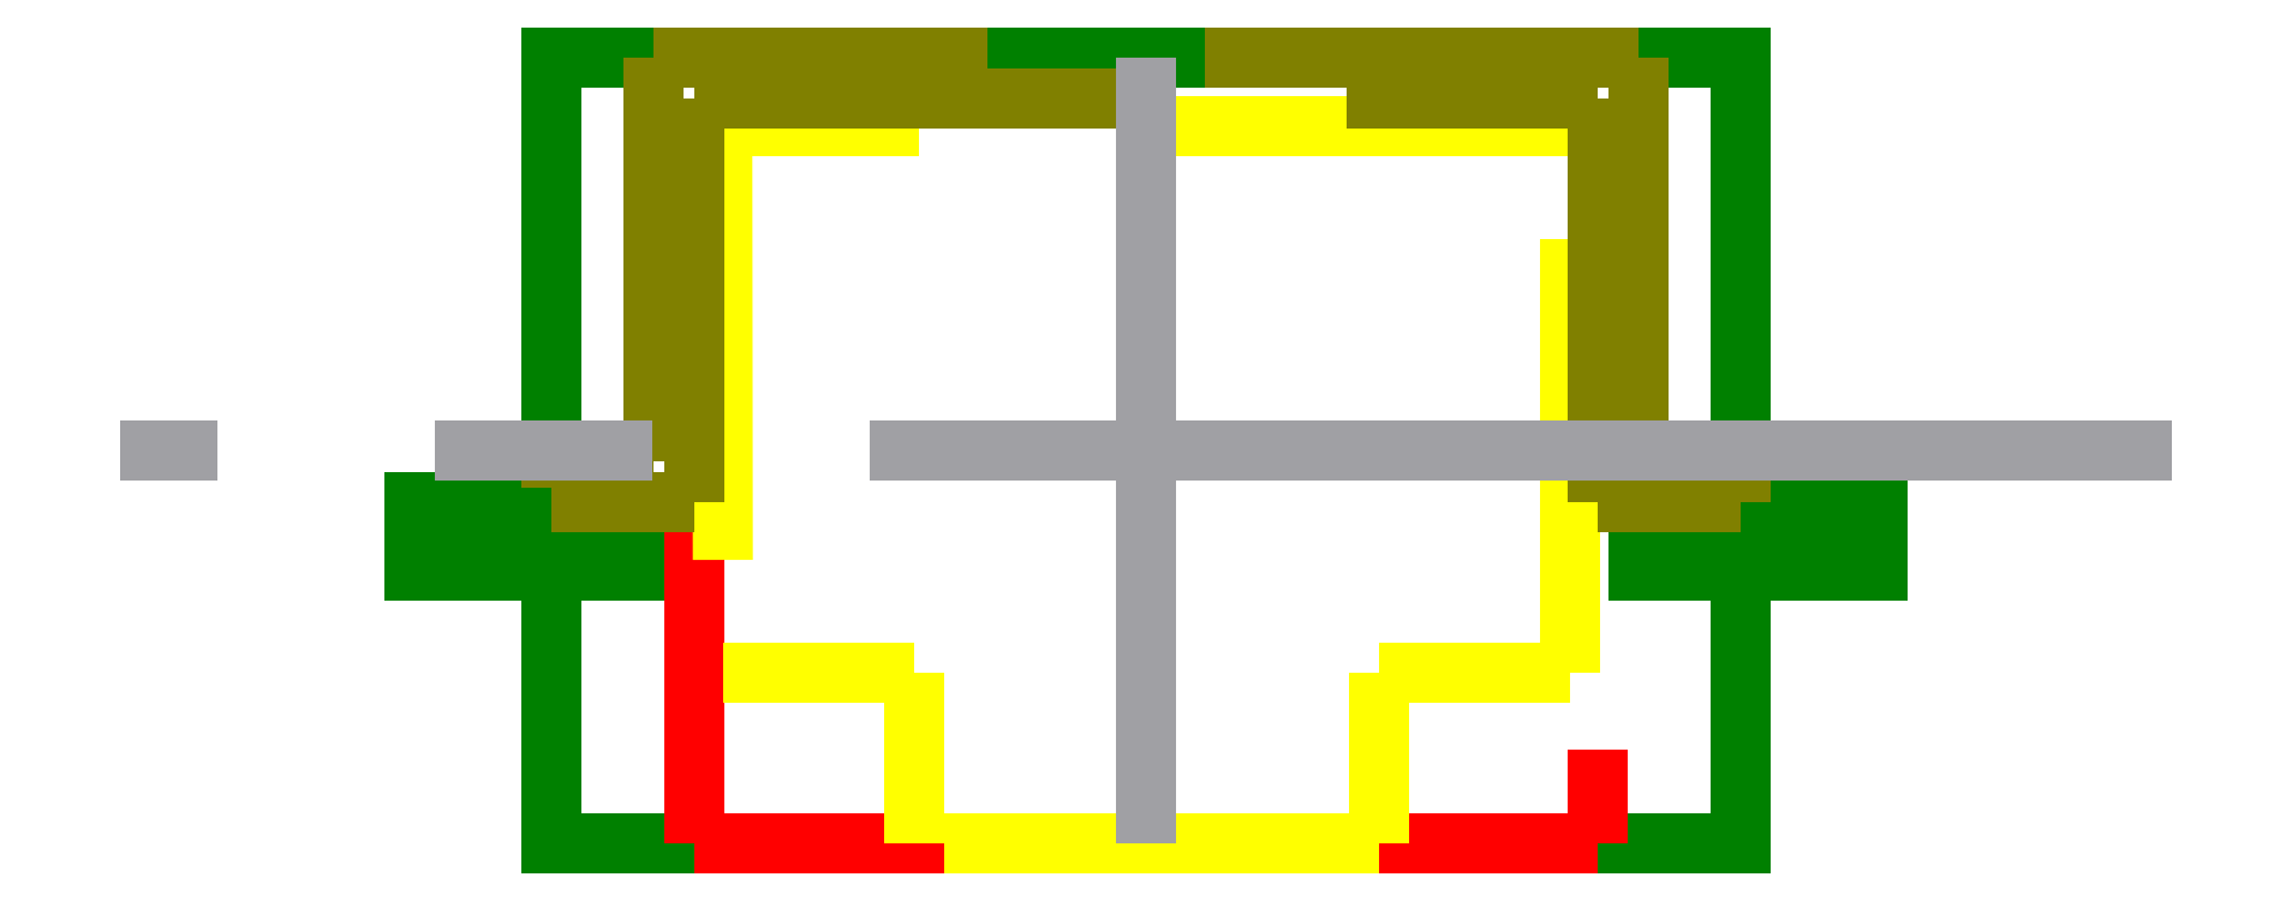
<metadata>
{"format":"dxf","ext":"dxf","renderer":"ezdxf+matplotlib","layout":"modelspace","background":"white","min_lineweight":24,"dpi":150}
</metadata>
<code>
0
SECTION
2
ENTITIES
0
LINE
8
front
10
-7.2
20
11.1
30
0
11
-7.2
21
1.15e-14
31
0
0
LINE
8
front
10
-6.8
20
11.5
30
0
11
6.8
21
11.5
31
0
0
LINE
8
front
10
7.2
20
-3.6e-15
30
0
11
7.2
21
11.12
31
0
0
ARC
8
front
10
-6.8
20
11.1
30
0
40
0.4
50
90
51
180
0
ARC
8
front
10
6.8
20
11.1
30
0
40
0.4
50
0
51
90
0
LINE
8
front
10
-7.2
20
1.15e-14
30
0
11
-2.4
21
7.1e-15
31
0
0
LINE
8
front
10
2.4
20
0
30
0
11
7.2
21
-3.6e-15
31
0
0
LINE
8
front
10
-2.4
20
7.1e-15
30
0
11
-2.4
21
1
31
0
0
LINE
8
front
10
2.4
20
0
30
0
11
2.4
21
1
31
0
0
DIMENSION
8
dimensions
10
-9.7
20
4.4e-15
30
0
11
-10.07
21
0.5
31
0
70
128
71
8
72
2
74
0
75
0
41
1
42
0
1

3
Standard
13
2.4
23
-2.7e-15
33
0
14
2.4
24
1
34
0
50
90
0
LINE
8
front
10
2.4
20
1
30
0
11
3.4
21
1
31
0
0
LINE
8
front
10
-3.4
20
1
30
0
11
-2.4
21
1
31
0
0
LINE
8
front
10
-3.4
20
1
30
0
11
-3.4
21
1
31
0
0
LINE
8
front
10
-3.4
20
1
30
0
11
-3.4
21
2.5
31
0
0
LINE
8
front
10
3.4
20
1
30
0
11
3.4
21
2.5
31
0
0
LINE
8
front
10
-6.2
20
2.5
30
0
11
-3.4
21
2.5
31
0
0
LINE
8
front
10
3.4
20
2.5
30
0
11
6.2
21
2.5
31
0
0
LINE
8
front
10
-6.2
20
2.5
30
0
11
-6.2
21
10.5
31
0
0
LINE
8
front
10
6.2
20
2.5
30
0
11
6.2
21
10.5
31
0
0
LINE
8
front
10
-6.2
20
10.5
30
0
11
6.2
21
10.5
31
0
0
DIMENSION
8
dimensions
10
-10.7
20
6.2e-15
30
0
11
-11.07
21
1.25
31
0
70
128
71
8
72
2
74
0
75
0
41
1
42
0
1

3
Standard
13
2.4
23
-2.7e-15
33
0
14
6.2
24
2.5
34
0
50
90
0
DIMENSION
8
dimensions
10
12.8
20
-1.24e-14
30
0
11
12.43
21
5.75
31
0
70
128
71
8
72
2
74
0
75
0
41
1
42
0
1

3
Standard
13
7.2
23
-3.6e-15
33
0
14
6.8
24
11.5
34
0
50
90
0
DIMENSION
8
dimensions
10
-8.7
20
-3
30
0
11
-7.45
21
-2.625
31
0
70
0
71
8
72
2
74
0
75
0
41
1
42
0
1

3
Standard
13
-8.7
23
2.5
33
0
14
-6.2
24
2.5
34
0
50
0
0
DIMENSION
8
dimensions
10
-8.7
20
-4
30
0
11
-6.05
21
-3.625
31
0
70
0
71
8
72
2
74
0
75
0
41
1
42
0
1

3
Standard
13
-8.7
23
2.5
33
0
14
-3.4
24
1
34
0
50
0
0
DIMENSION
8
dimensions
10
-8.7
20
-5
30
0
11
-5.55
21
-4.625
31
0
70
0
71
8
72
2
74
0
75
0
41
1
42
0
1

3
Standard
13
-8.7
23
1
33
0
14
-2.4
24
1
34
0
50
0
0
DIMENSION
8
dimensions
10
-8.7
20
-6
30
0
11
-3.15
21
-5.625
31
0
70
0
71
8
72
2
74
0
75
0
41
1
42
0
1

3
Standard
13
-8.7
23
0
33
0
14
2.4
24
-2.7e-15
34
0
50
0
0
DIMENSION
8
dimensions
10
-8.7
20
-9
30
0
11
-0.75
21
-8.625
31
0
70
0
71
8
72
2
74
0
75
0
41
1
42
0
1

3
Standard
13
-8.7
23
0
33
0
14
7.2
24
-3.6e-15
34
0
50
0
0
DIMENSION
8
dimensions
10
-8.7
20
-7
30
0
11
-2.65
21
-6.625
31
0
70
0
71
8
72
2
74
0
75
0
41
1
42
0
1

3
Standard
13
-8.7
23
0
33
0
14
3.4
24
1
34
0
50
0
0
DIMENSION
8
dimensions
10
-8.7
20
-8
30
0
11
-1.25
21
-7.625
31
0
70
0
71
8
72
2
74
0
75
0
41
1
42
0
1

3
Standard
13
-8.7
23
0
33
0
14
6.2
24
2.5
34
0
50
0
0
DIMENSION
8
dimensions
10
-11.7
20
8e-15
30
0
11
-12.08
21
2
31
0
70
128
71
8
72
2
74
0
75
0
41
1
42
0
1

3
Standard
13
7.2
23
-3.6e-15
33
0
14
7.2
24
4
34
0
50
90
0
DIMENSION
8
dimensions
10
-8.7
20
14
30
0
11
2.7e-15
21
14.37
31
0
70
0
71
8
72
2
74
0
75
0
41
1
42
0
1

3
Standard
13
-8.7
23
0
33
0
14
8.7
24
-9.8e-15
34
0
50
0
0
DIMENSION
8
dimensions
10
-8.7
20
-2
30
0
11
-7.95
21
-1.625
31
0
70
0
71
8
72
2
74
0
75
0
41
1
42
0
1

3
Standard
13
-8.7
23
0
33
0
14
-7.2
24
4.4e-15
34
0
50
0
0
DIMENSION
8
dimensions
10
-7.2
20
13
30
0
11
1.16e-14
21
13.38
31
0
70
0
71
8
72
2
74
0
75
0
41
1
42
0
1

3
Standard
13
-7.2
23
11
33
0
14
7.2
24
11
34
0
50
0
0
LINE
8
front-pcb
10
-7.2
20
4
30
0
11
-10.7
21
4
31
0
0
LINE
8
front-pcb
10
10.7
20
4
30
0
11
7.2
21
4
31
0
0
LINE
8
front-pcb
10
-10.7
20
4
30
0
11
-10.7
21
5
31
0
0
LINE
8
front-pcb
10
7.2
20
4
30
0
11
7.2
21
5
31
0
0
LINE
8
front-pcb
10
-10.7
20
5
30
0
11
-7.2
21
5
31
0
0
LINE
8
front-pcb
10
7.2
20
5
30
0
11
10.7
21
5
31
0
0
LINE
8
front-pcb
10
-7.2
20
5
30
0
11
-7.2
21
4
31
0
0
LINE
8
front-pcb
10
10.7
20
5
30
0
11
10.7
21
4
31
0
0
HATCH
8
front-pcb
10
0
20
0
30
0
210
0
220
0
230
1
2
SOLID
70
1
71
0
91
1
92
1
93
4
72
1
10
-7.2
20
4
11
-10.7
21
4
72
1
10
-10.7
20
4
11
-10.7
21
5
72
1
10
-10.7
20
5
11
-7.2
21
5
72
1
10
-7.2
20
5
11
-7.2
21
4
97
0
75
0
76
1
98
0
0
HATCH
8
front-pcb
10
0
20
0
30
0
210
0
220
0
230
1
2
SOLID
70
1
71
0
91
1
92
1
93
4
72
1
10
10.7
20
4
11
7.2
21
4
72
1
10
7.2
20
4
11
7.2
21
5
72
1
10
7.2
20
5
11
10.7
21
5
72
1
10
10.7
20
5
11
10.7
21
4
97
0
75
0
76
1
98
0
0
DIMENSION
8
dimensions
10
-7.2
20
-2
30
0
11
-6.7
21
-1.625
31
0
70
0
71
8
72
2
74
0
75
0
41
1
42
0
1

3
Standard
13
-7.2
23
4.4e-15
33
0
14
-6.2
24
1.8e-15
34
0
50
0
0
DIMENSION
8
dimensions
10
-6.2
20
-2
30
0
11
-4.8
21
-1.625
31
0
70
0
71
8
72
2
74
0
75
0
41
1
42
0
1

3
Standard
13
-6.2
23
1.8e-15
33
0
14
-3.4
24
-9e-16
34
0
50
0
0
DIMENSION
8
dimensions
10
-3.4
20
-2
30
0
11
-2.9
21
-1.625
31
0
70
0
71
8
72
2
74
0
75
0
41
1
42
0
1

3
Standard
13
-3.4
23
-9e-16
33
0
14
-2.4
24
-9e-16
34
0
50
0
0
DIMENSION
8
dimensions
10
6.2
20
-1
30
0
11
6.7
21
-0.625
31
0
70
128
71
8
72
2
74
0
75
0
41
1
42
0
1

3
Standard
13
6.2
23
-7.1e-15
33
0
14
7.2
24
-6.2e-15
34
0
50
0
0
DIMENSION
8
dimensions
10
6.2
20
-1
30
0
11
4.8
21
-0.625
31
0
70
128
71
8
72
2
74
0
75
0
41
1
42
0
1

3
Standard
13
6.2
23
-7.1e-15
33
0
14
3.4
24
-3.6e-15
34
0
50
0
0
DIMENSION
8
dimensions
10
3.4
20
-1
30
0
11
2.9
21
-0.625
31
0
70
128
71
8
72
2
74
0
75
0
41
1
42
0
1

3
Standard
13
3.4
23
-3.6e-15
33
0
14
2.4
24
-2.7e-15
34
0
50
0
0
DIMENSION
8
dimensions
10
-12.7
20
5
30
0
11
-13.07
21
2.5
31
0
70
0
71
8
72
2
74
0
75
0
41
1
42
0
1
Zoff=<>
3
Standard
13
8.7
23
5
33
0
14
-8.7
24
0
34
0
50
90
0
DIMENSION
8
dimensions
10
-6.8
20
11.1
30
0
11
-10
21
12.75
31
0
70
132
71
8
72
2
74
0
41
1
42
0
1
R=<>
3
Standard
15
-7.179
25
11.23
35
0
40
0
0
LINE
8
front-bb
10
-8.7
20
1.07e-14
30
0
11
-8.7
21
11.5
31
0
0
LINE
8
front-bb
10
-8.7
20
11.5
30
0
11
8.7
21
11.5
31
0
0
LINE
8
front-bb
10
8.7
20
11.5
30
0
11
8.7
21
-3.6e-15
31
0
0
LINE
8
front-bb
10
8.7
20
-3.6e-15
30
0
11
-8.7
21
1.07e-14
31
0
0
DIMENSION
8
dimensions
10
-2.4
20
-2
30
0
11
4e-15
21
-1.625
31
0
70
0
71
8
72
2
74
0
75
0
41
1
42
0
1

3
Standard
13
-2.4
23
-9e-16
33
0
14
2.4
24
-2.7e-15
34
0
50
0
0
DIMENSION
8
dimensions
10
10.3
20
11.5
30
0
11
9.925
21
10.39
31
0
70
0
71
8
72
2
74
0
75
0
41
1
42
0
1

3
Standard
13
-6.8
23
11.5
33
0
14
7.2
24
10.9
34
0
50
90
0
LINE
8
body
10
-6.6
20
5.3e-15
30
0
11
-6.6
21
10.9
31
0
0
LINE
8
body
10
-6.6
20
10.9
30
0
11
6.6
21
10.9
31
0
0
LINE
8
body
10
6.6
20
10.9
30
0
11
6.6
21
-3.6e-15
31
0
0
LINE
8
plug
10
6.2
20
2.5
30
0
11
6.2
21
10.5
31
0
0
LINE
8
plug
10
6.2
20
10.5
30
0
11
-6.2
21
10.5
31
0
0
LINE
8
plug
10
-6.2
20
10.5
30
0
11
-6.19
21
2.5
31
0
0
LINE
8
body
10
6.6
20
-3.6e-15
30
0
11
-6.6
21
5.3e-15
31
0
0
LINE
8
plug
10
3.4
20
3.6e-15
30
0
11
-3.4
21
1.8e-15
31
0
0
DIMENSION
8
dimensions
10
-6.6
20
12
30
0
11
1.29e-14
21
12.38
31
0
70
0
71
8
72
2
74
0
75
0
41
1
42
0
1

3
Standard
13
-6.6
23
10.9
33
0
14
6.6
24
10.9
34
0
50
0
0
LINE
8
shield
10
6.6
20
5
30
0
11
8.7
21
5
31
0
0
LINE
8
shield
10
7.2
20
5.6
30
0
11
7.2
21
11.5
31
0
0
LINE
8
shield
10
7.2
20
11.5
30
0
11
-7.2
21
11.5
31
0
0
LINE
8
shield
10
-7.2
20
11.5
30
0
11
-7.2
21
5.6
31
0
0
LINE
8
shield
10
-8.7
20
5
30
0
11
-6.6
21
5
31
0
0
LINE
8
shield
10
-6.6
20
5
30
0
11
-6.6
21
10.9
31
0
0
LINE
8
shield
10
-6.6
20
10.9
30
0
11
6.6
21
10.9
31
0
0
LINE
8
shield
10
6.6
20
10.9
30
0
11
6.6
21
5
31
0
0
LINE
8
plug
10
-6.19
20
2.5
30
0
11
-3.4
21
2.5
31
0
0
LINE
8
plug
10
-3.4
20
2.5
30
0
11
-3.4
21
1
31
0
0
LINE
8
plug
10
-3.4
20
1
30
0
11
-3.4
21
-7.1e-15
31
0
0
LINE
8
plug
10
3.4
20
2.5
30
0
11
3.4
21
1
31
0
0
LINE
8
plug
10
3.4
20
1
30
0
11
3.4
21
-2.7e-15
31
0
0
LINE
8
plug
10
3.4
20
2.5
30
0
11
6.2
21
2.5
31
0
0
DIMENSION
8
dimensions
10
-6.6
20
-1
30
0
11
-5.509
21
-0.625
31
0
70
0
71
8
72
2
74
0
75
0
41
1
42
0
1

3
Standard
13
-6.6
23
-0.4
33
0
14
-6.19
24
2.1
34
0
50
0
0
DIMENSION
8
dimensions
10
6.6
20
12
30
0
11
7.714
21
12.38
31
0
70
0
71
8
72
2
74
0
75
0
41
1
42
0
1

3
Standard
13
6.6
23
11.5
33
0
14
7.2
24
11.5
34
0
50
0
0
DIMENSION
8
dimensions
10
-7.2
20
12
30
0
11
-6.086
21
12.38
31
0
70
0
71
8
72
2
74
0
75
0
41
1
42
0
1

3
Standard
13
-7.2
23
11.5
33
0
14
-6.6
24
11.5
34
0
50
0
0
DIMENSION
8
dimensions
10
-12.7
20
5
30
0
11
-13.08
21
6.114
31
0
70
0
71
8
72
2
74
0
75
0
41
1
42
0
1

3
Standard
13
7.2
23
5
33
0
14
7.2
24
5.6
34
0
50
90
0
LINE
8
shield
10
-8.7
20
5.2
30
0
11
-8.7
21
5.6
31
0
0
LINE
8
shield
10
-8.7
20
5.6
30
0
11
-7.2
21
5.6
31
0
0
LINE
8
shield
10
7.2
20
5.6
30
0
11
8.7
21
5.6
31
0
0
LINE
8
shield
10
8.7
20
5.6
30
0
11
8.7
21
5
31
0
0
LINE
8
0
10
0
20
2.7e-15
30
0
11
3.6e-15
21
11.5
31
0
0
LINE
8
0
10
15
20
5.75
30
0
11
-15
21
5.75
31
0
0
ENDSEC
0
EOF

</code>
